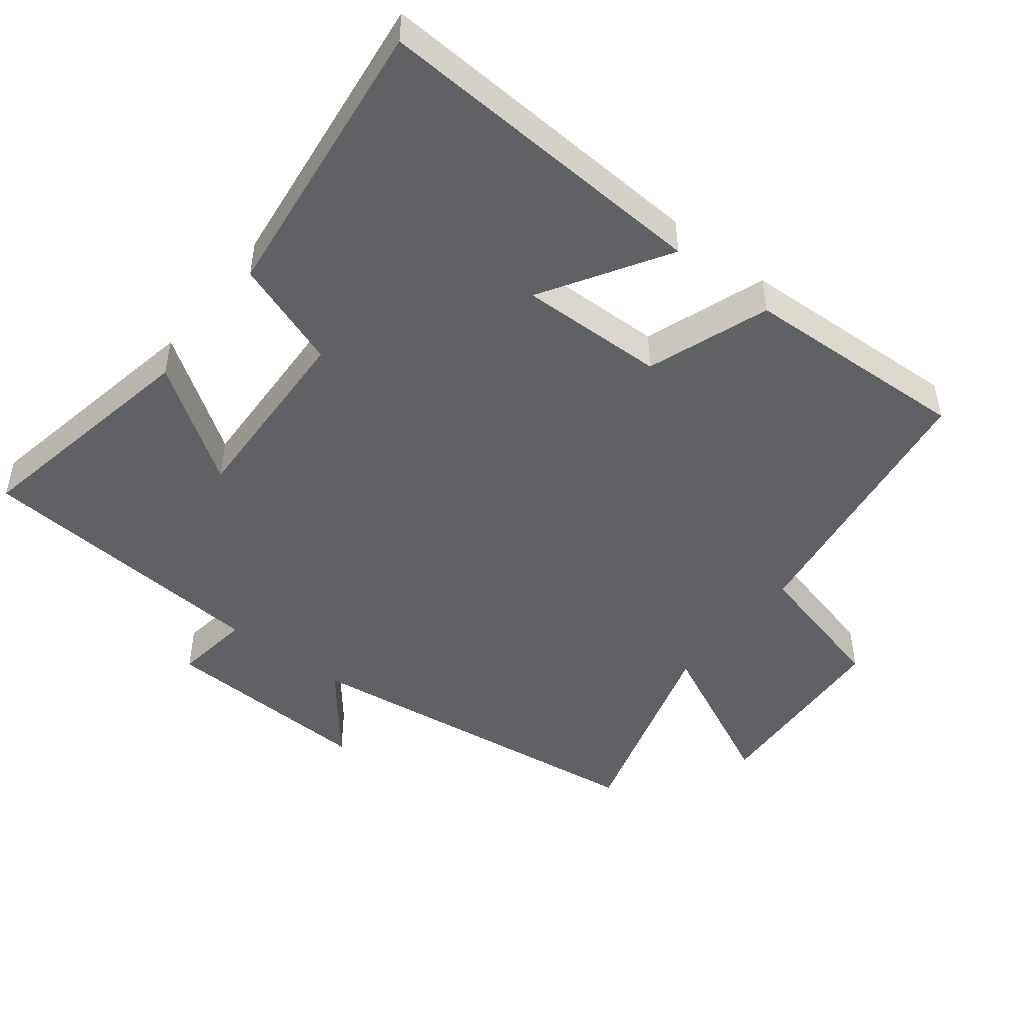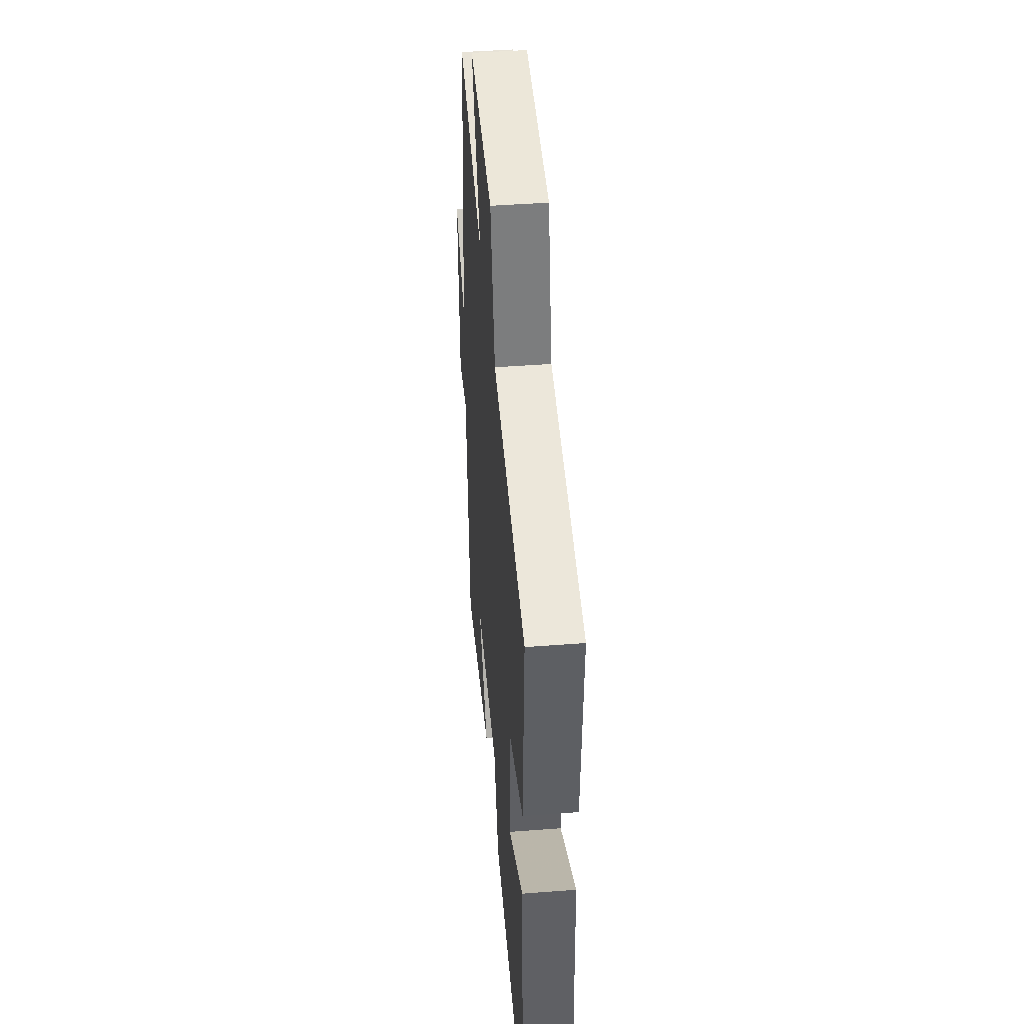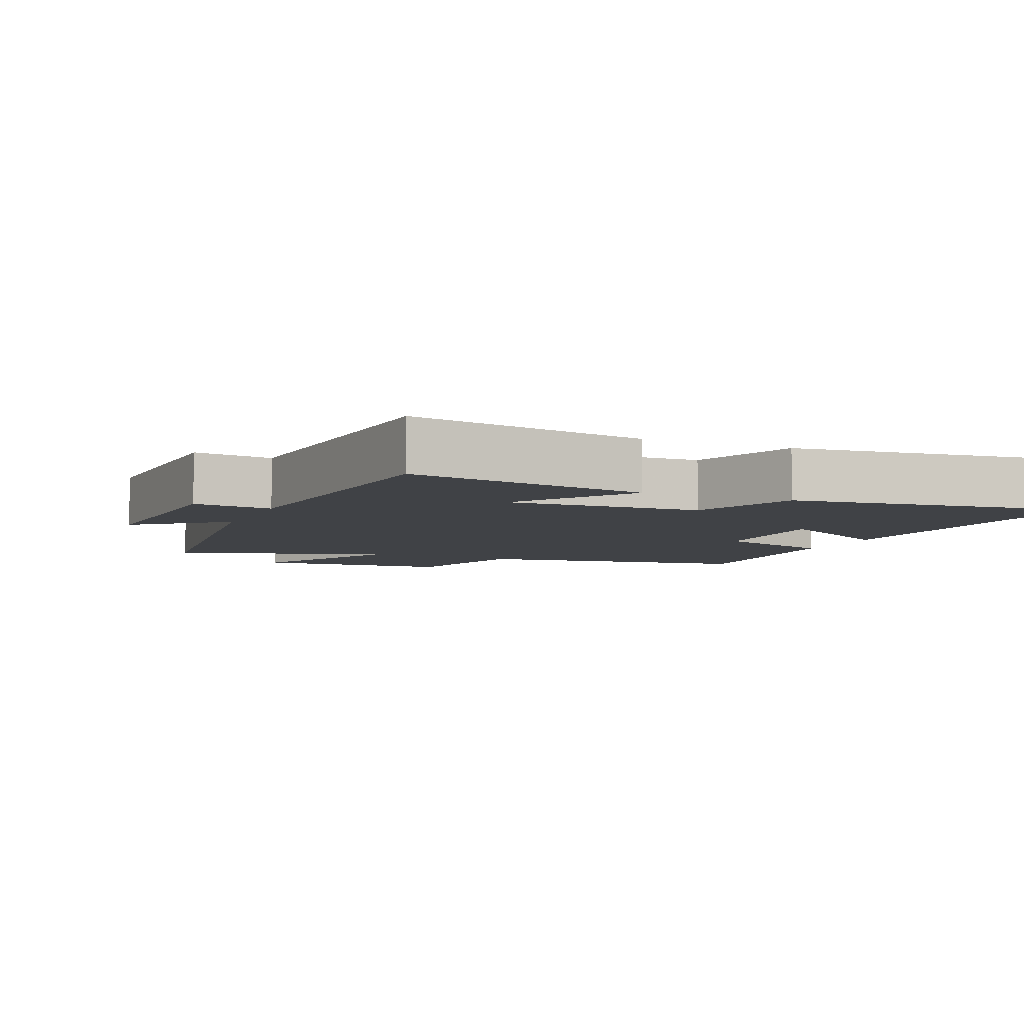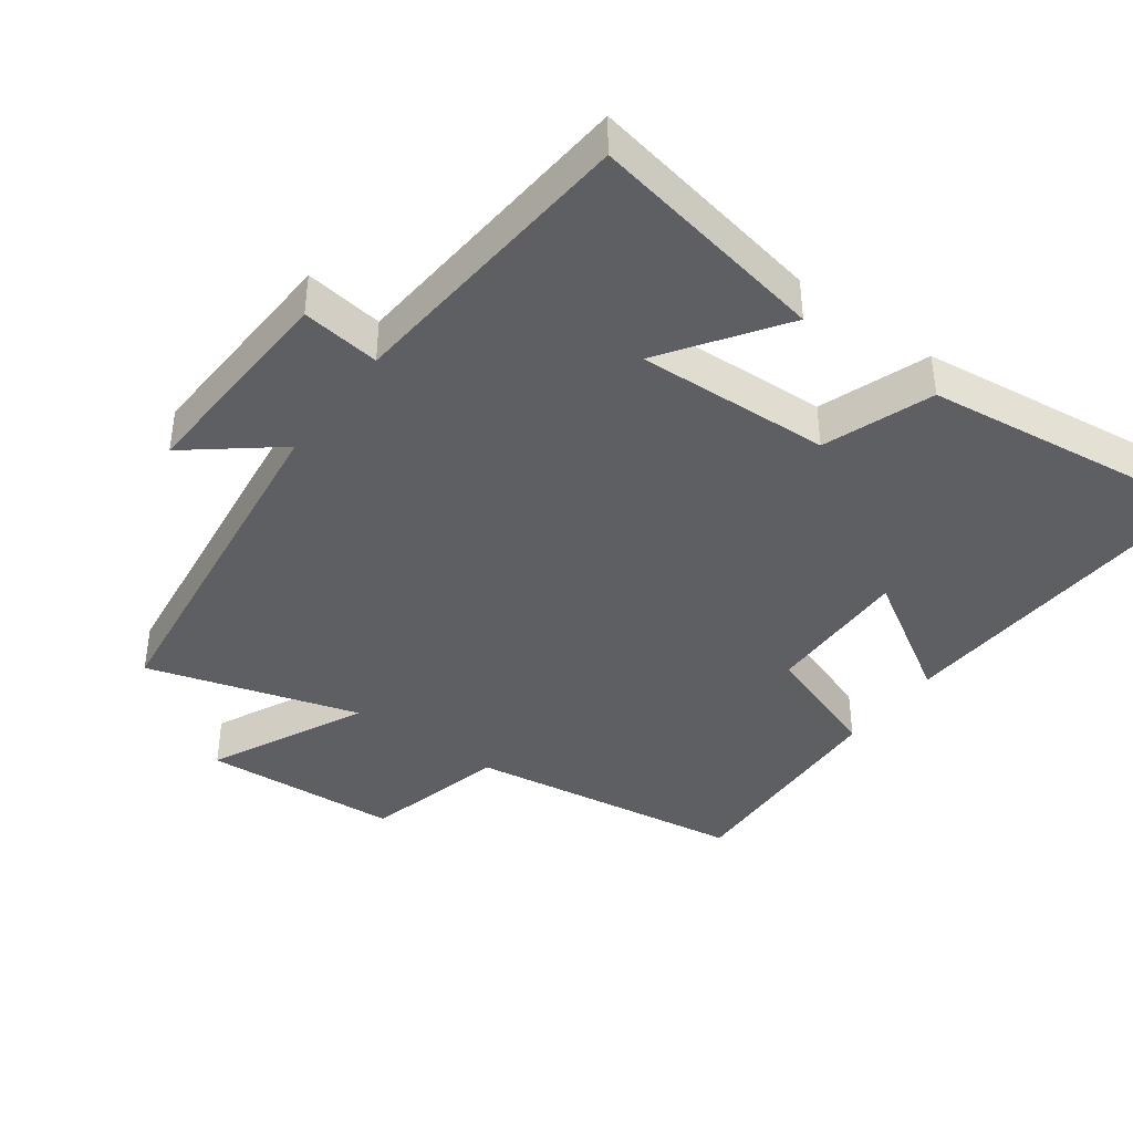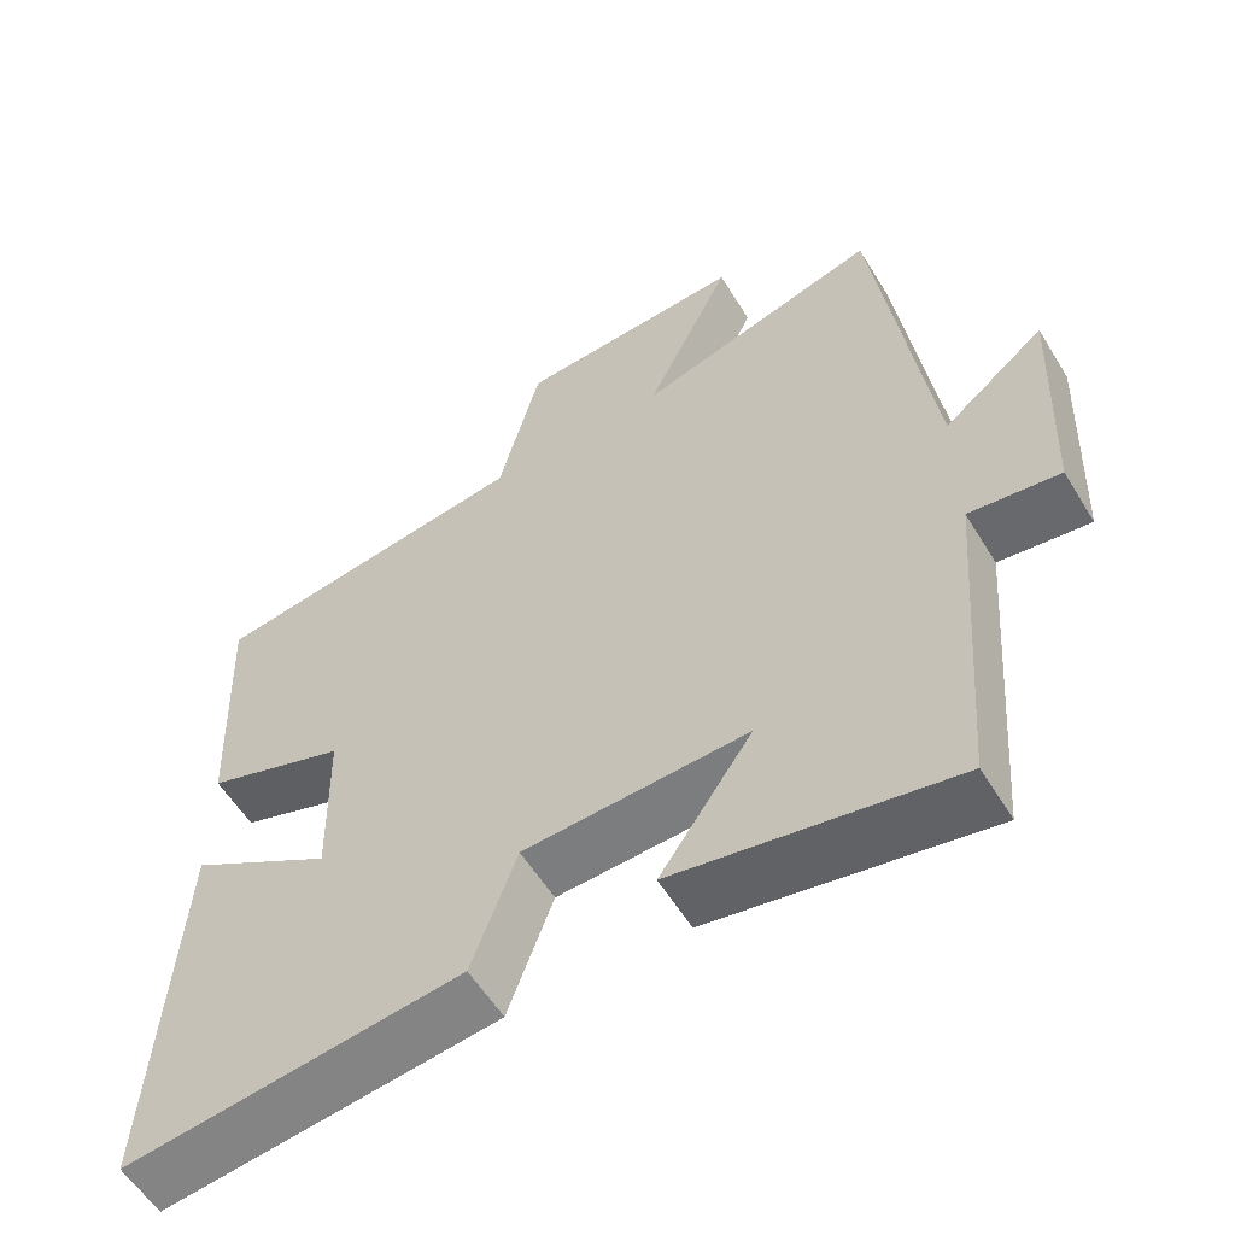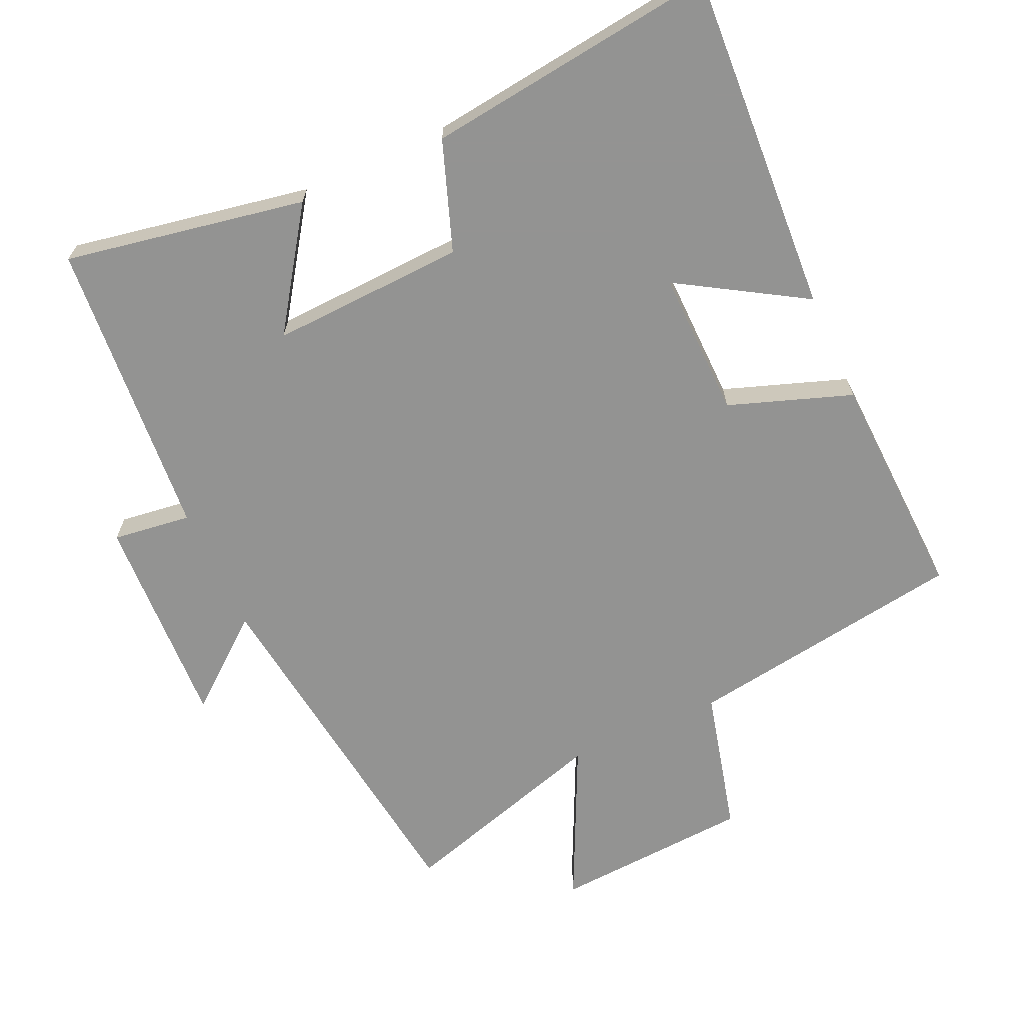
<metadata>
{"format":"obj","ext":"obj","renderer":"f3d","projection":"perspective","resolution":1024,"background":"white","views":[{"elev":-47.3,"azim":-128.0,"up":"+Y"},{"elev":45.6,"azim":-95.0,"up":"+Z"},{"elev":-6.1,"azim":156.8,"up":"+Y"},{"elev":-40.5,"azim":143.7,"up":"+Y"},{"elev":-57.5,"azim":31.3,"up":"+Z"},{"elev":-66.7,"azim":-155.5,"up":"+Y"}]}
</metadata>
<code>
v -0.529 0.07 -0.552
v -0.5 0.07 -0.058
v -0.318 0.07 -0.169
v -0.322 0.07 0.043
v -0.5 0.07 0.106
v -0.514 0.07 0.439
v -0.108 0.07 0.5
v -0.055 0.07 0.71
v 0.233 0.07 0.728
v 0.124 0.07 0.5
v 0.432 0.07 0.592
v 0.5 0.07 0.064
v 0.628 0.07 0.167
v 0.614 0.07 -0.145
v 0.5 0.07 -0.13
v 0.465 0.07 -0.565
v 0.116 0.07 -0.5
v 0.233 0.07 -0.33
v -0.049 0.07 -0.342
v -0.106 0.07 -0.5
v -0.529 0 -0.552
v -0.5 0 -0.058
v -0.318 0 -0.169
v -0.322 0 0.043
v -0.5 0 0.106
v -0.514 0 0.439
v -0.108 0 0.5
v -0.055 0 0.71
v 0.233 0 0.728
v 0.124 0 0.5
v 0.432 0 0.592
v 0.5 0 0.064
v 0.628 0 0.167
v 0.614 0 -0.145
v 0.5 0 -0.13
v 0.465 0 -0.565
v 0.116 0 -0.5
v 0.233 0 -0.33
v -0.049 0 -0.342
v -0.106 0 -0.5
f 19 20 1 2
f 15 16 17 18
f 15 18 19
f 12 13 14 15
f 10 11 12 15
f 10 15 19
f 7 8 9 10
f 4 5 6 7
f 3 4 7 10
f 19 2 3
f 3 10 19
f 22 21 40 39
f 38 37 36 35
f 39 38 35
f 35 34 33 32
f 35 32 31 30
f 39 35 30
f 30 29 28 27
f 27 26 25 24
f 30 27 24 23
f 23 22 39
f 39 30 23
f 1 21 22 2
f 2 22 23 3
f 3 23 24 4
f 4 24 25 5
f 5 25 26 6
f 6 26 27 7
f 7 27 28 8
f 8 28 29 9
f 9 29 30 10
f 10 30 31 11
f 11 31 32 12
f 12 32 33 13
f 13 33 34 14
f 14 34 35 15
f 15 35 36 16
f 16 36 37 17
f 17 37 38 18
f 18 38 39 19
f 19 39 40 20
f 20 40 21 1

</code>
